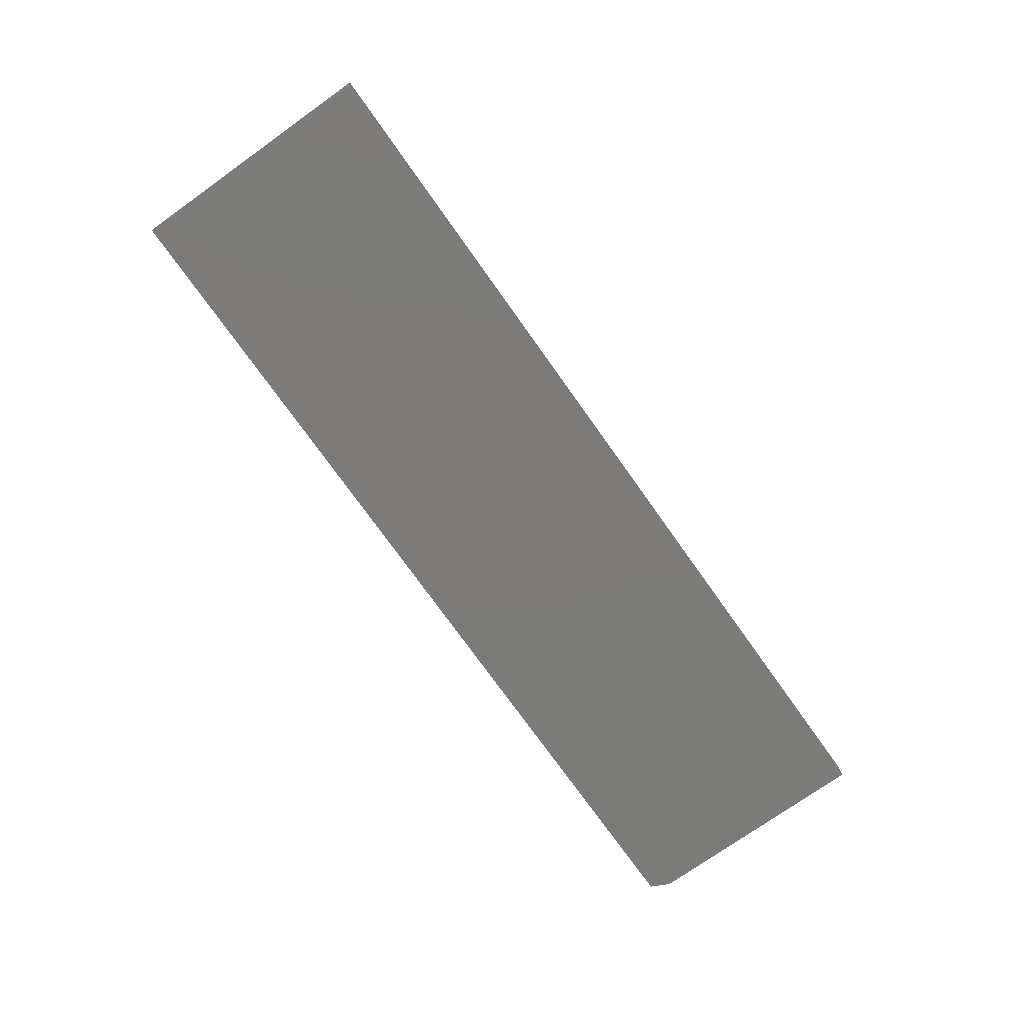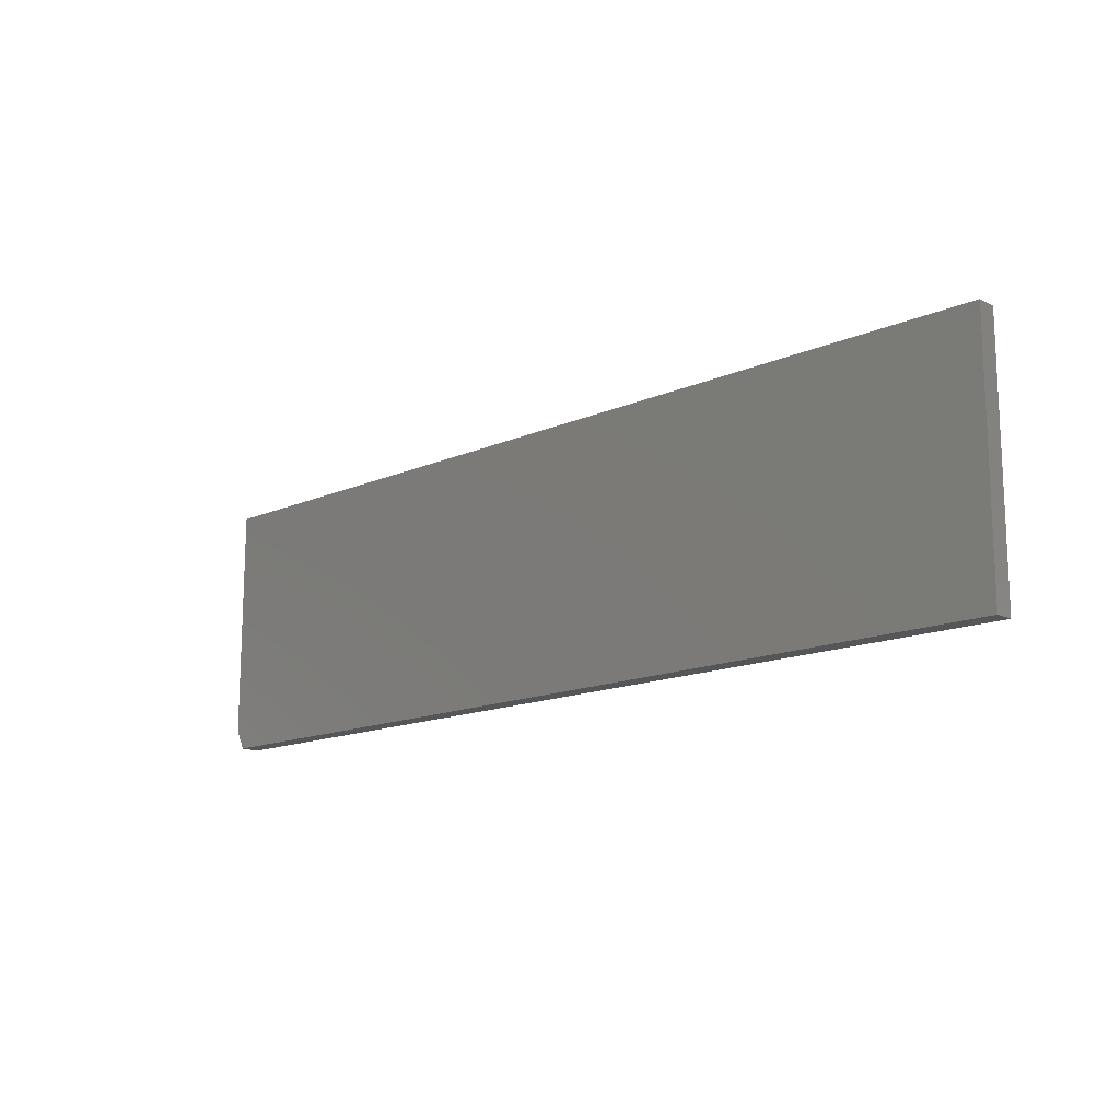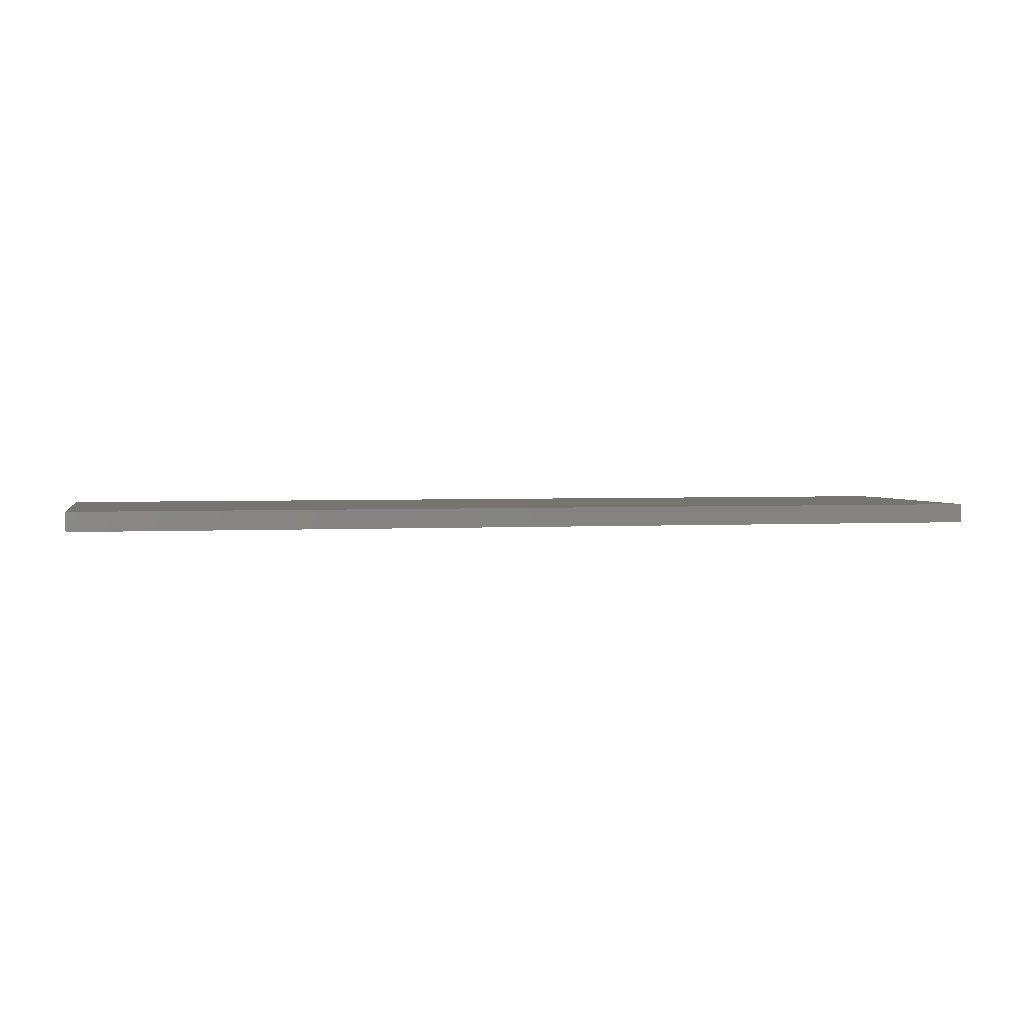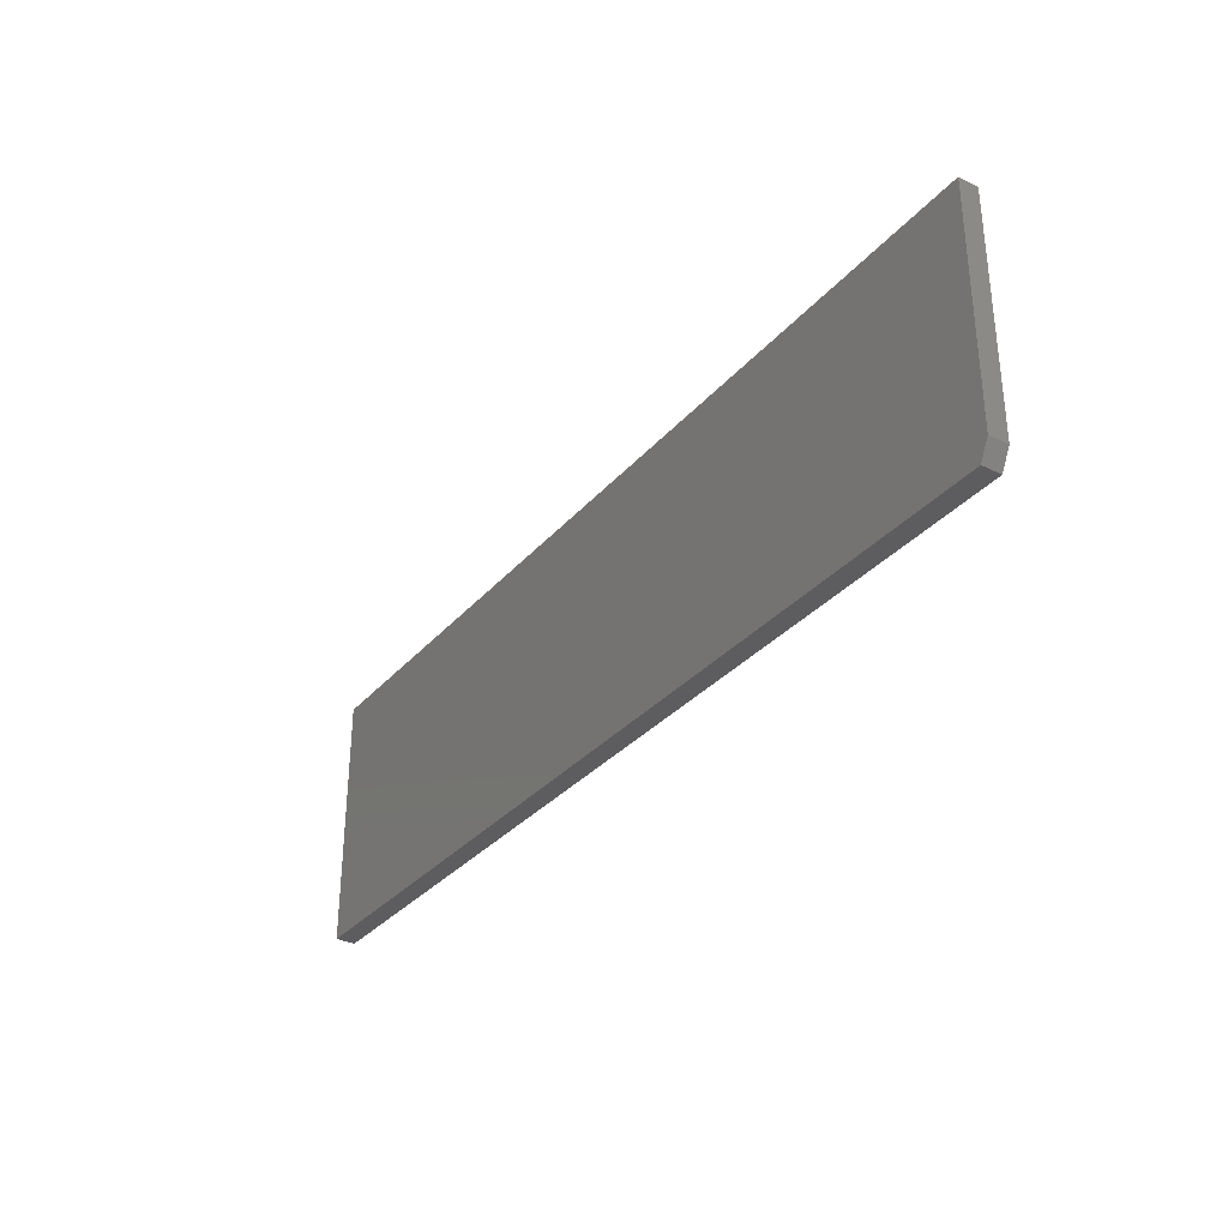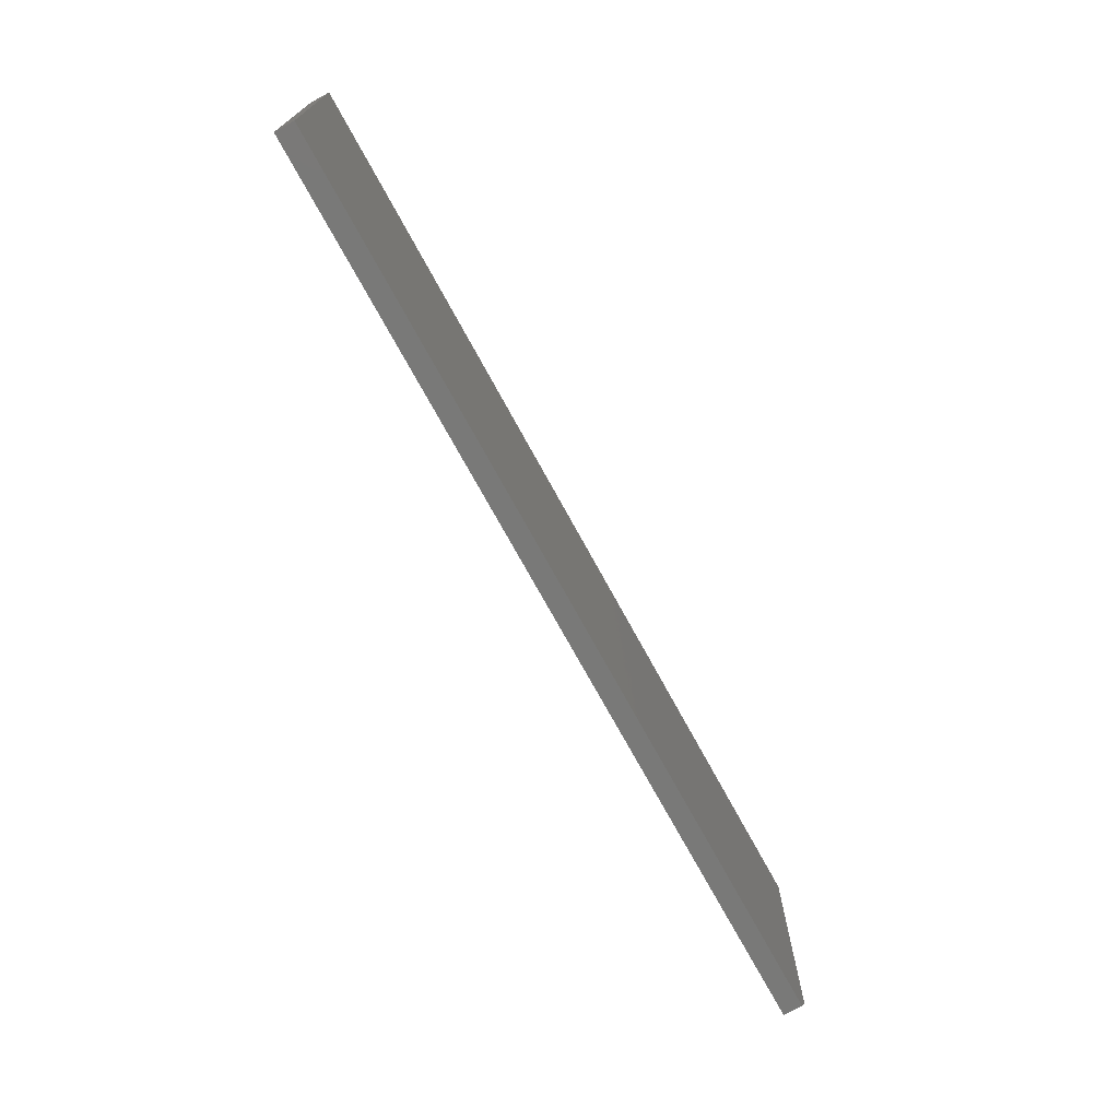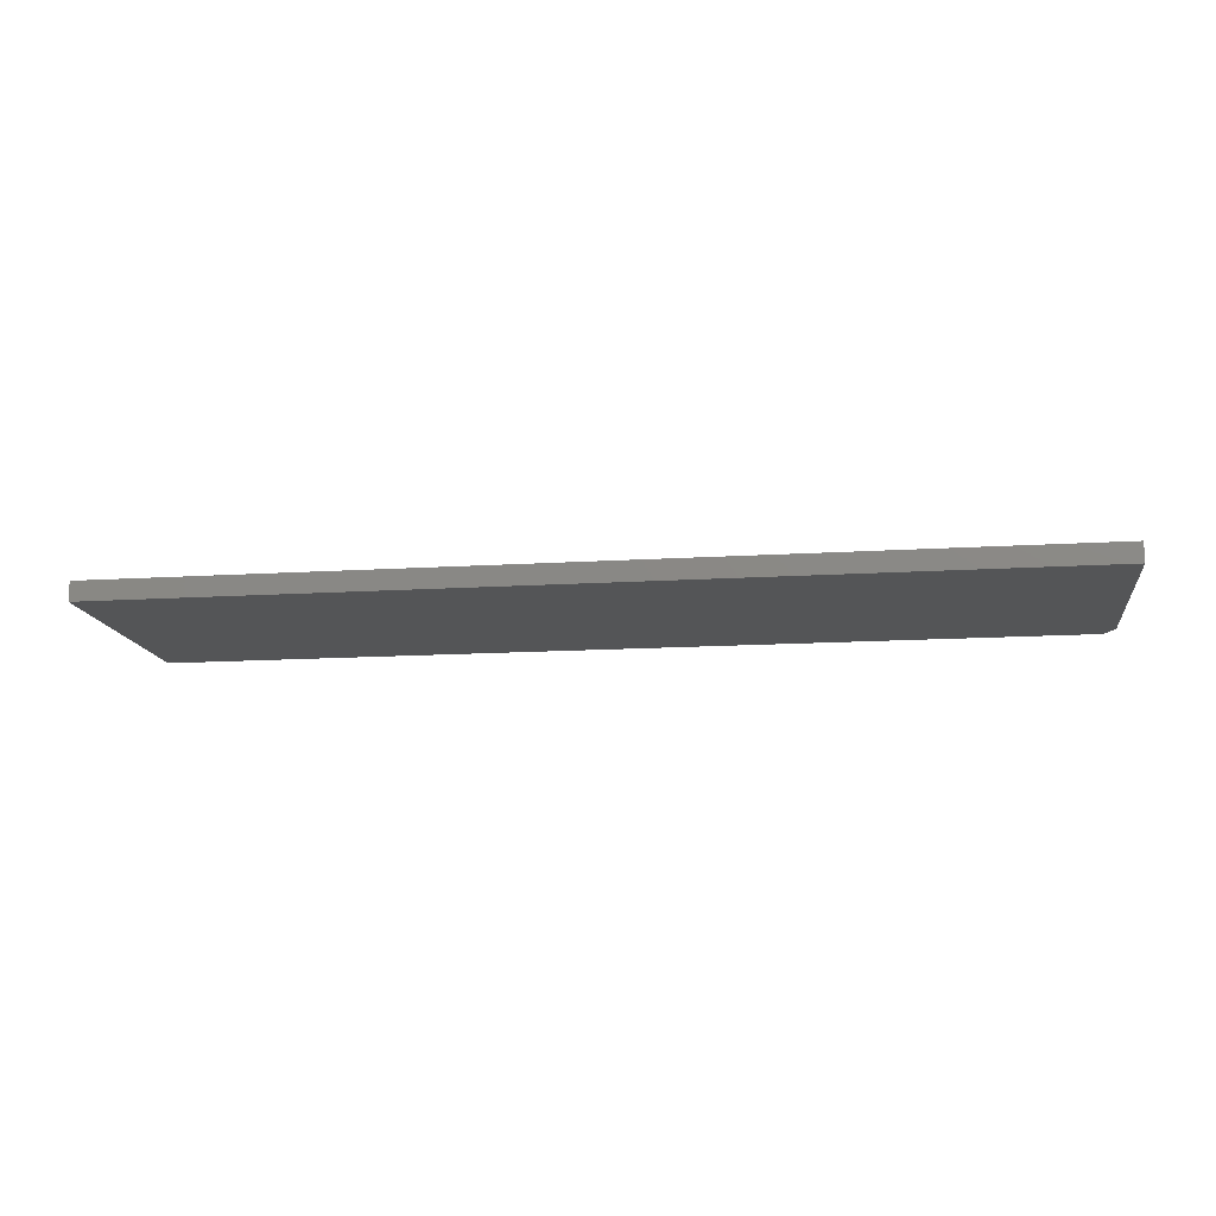
<metadata>
{"format":"stl","ext":"stl","renderer":"f3d","projection":"perspective","resolution":1024,"background":"white","views":[{"elev":-74.6,"azim":-54.6,"up":"+Y"},{"elev":-14.5,"azim":-136.4,"up":"+Z"},{"elev":2.5,"azim":-12.0,"up":"+Y"},{"elev":-32.6,"azim":56.2,"up":"+Z"},{"elev":-71.9,"azim":-61.5,"up":"+Z"},{"elev":-14.0,"azim":8.0,"up":"+Y"}]}
</metadata>
<code>
# stl→obj: 10 verts, 16 faces
v 0.75 -0.01562 0.2074
v -0.75 -0.01562 0.2074
v 0.75 -0.01562 -0.1719
v -0.75 -0.01562 -0.2031
v 0.7344 -0.01562 -0.2031
v 0.7344 0.01562 -0.2031
v -0.75 0.01562 -0.2031
v 0.75 0.01562 -0.1719
v -0.75 0.01562 0.2074
v 0.75 0.01562 0.2074
f 1 2 3
f 3 2 4
f 3 4 5
f 6 7 8
f 8 7 9
f 8 9 10
f 3 8 1
f 1 8 10
f 4 7 5
f 5 7 6
f 5 6 3
f 3 6 8
f 2 9 4
f 4 9 7
f 1 10 2
f 2 10 9

</code>
